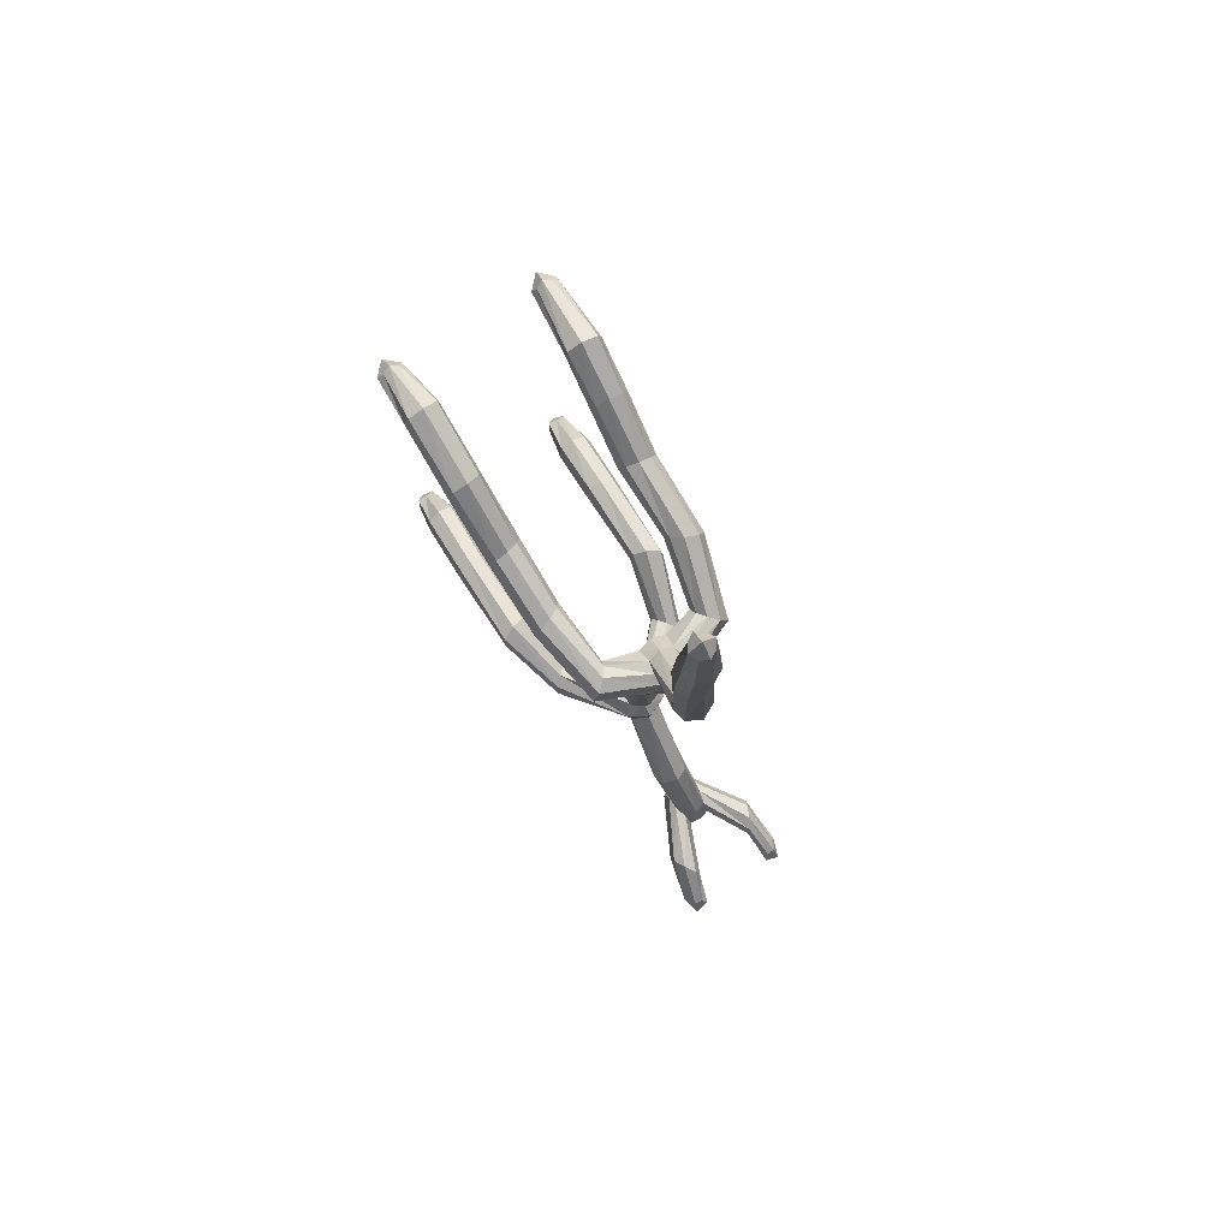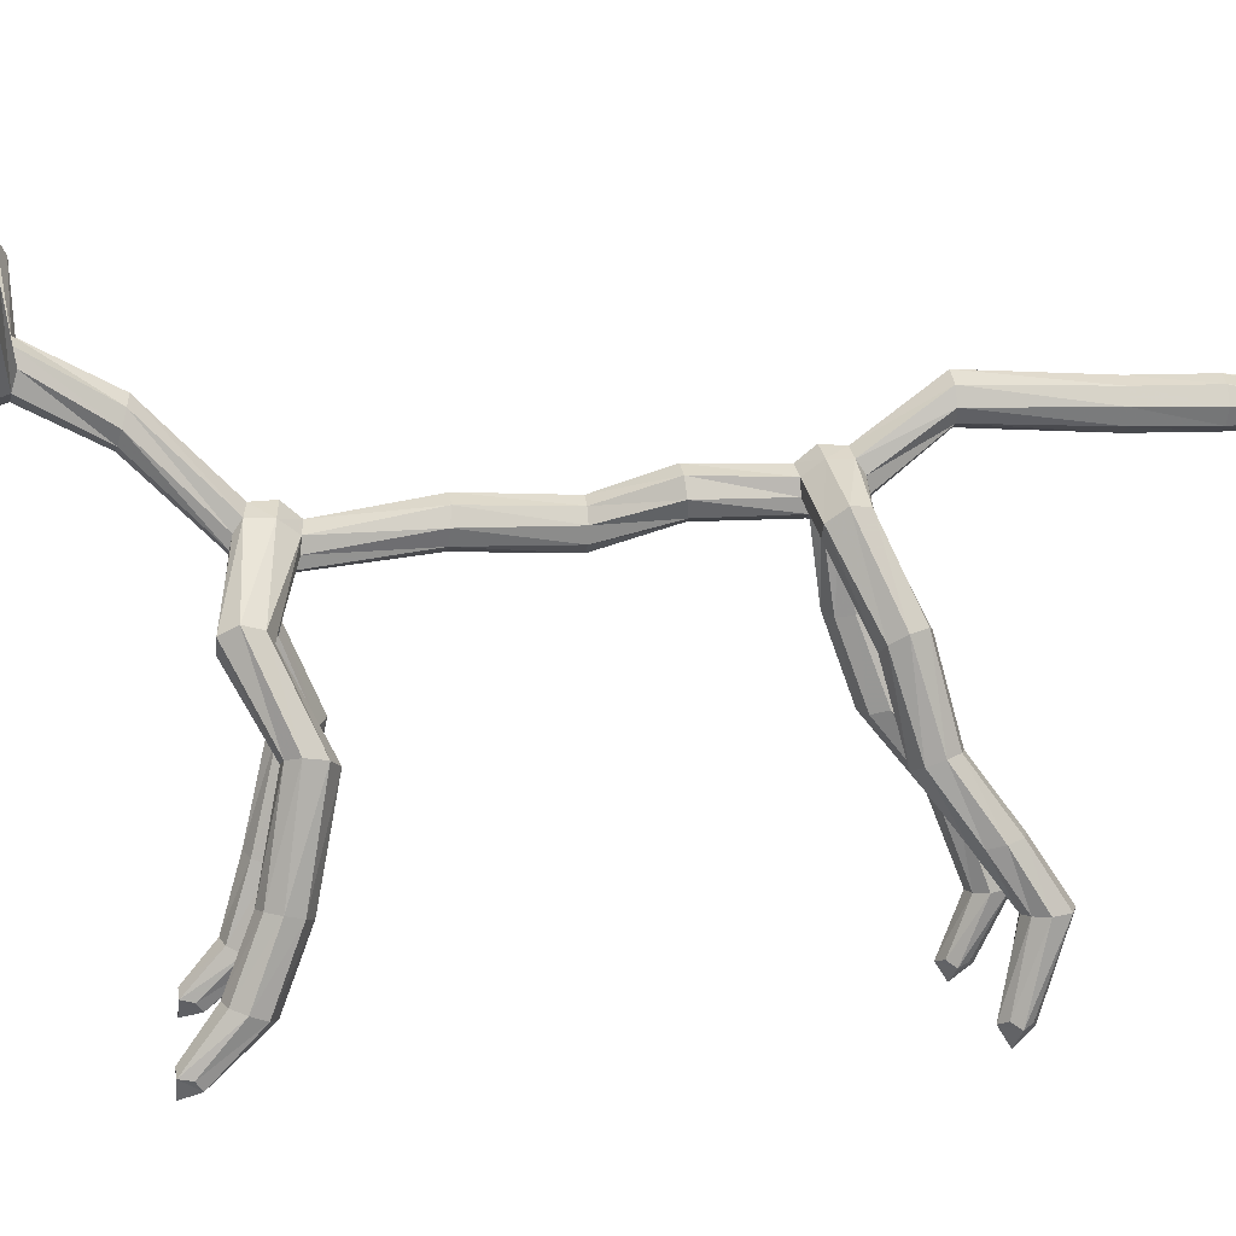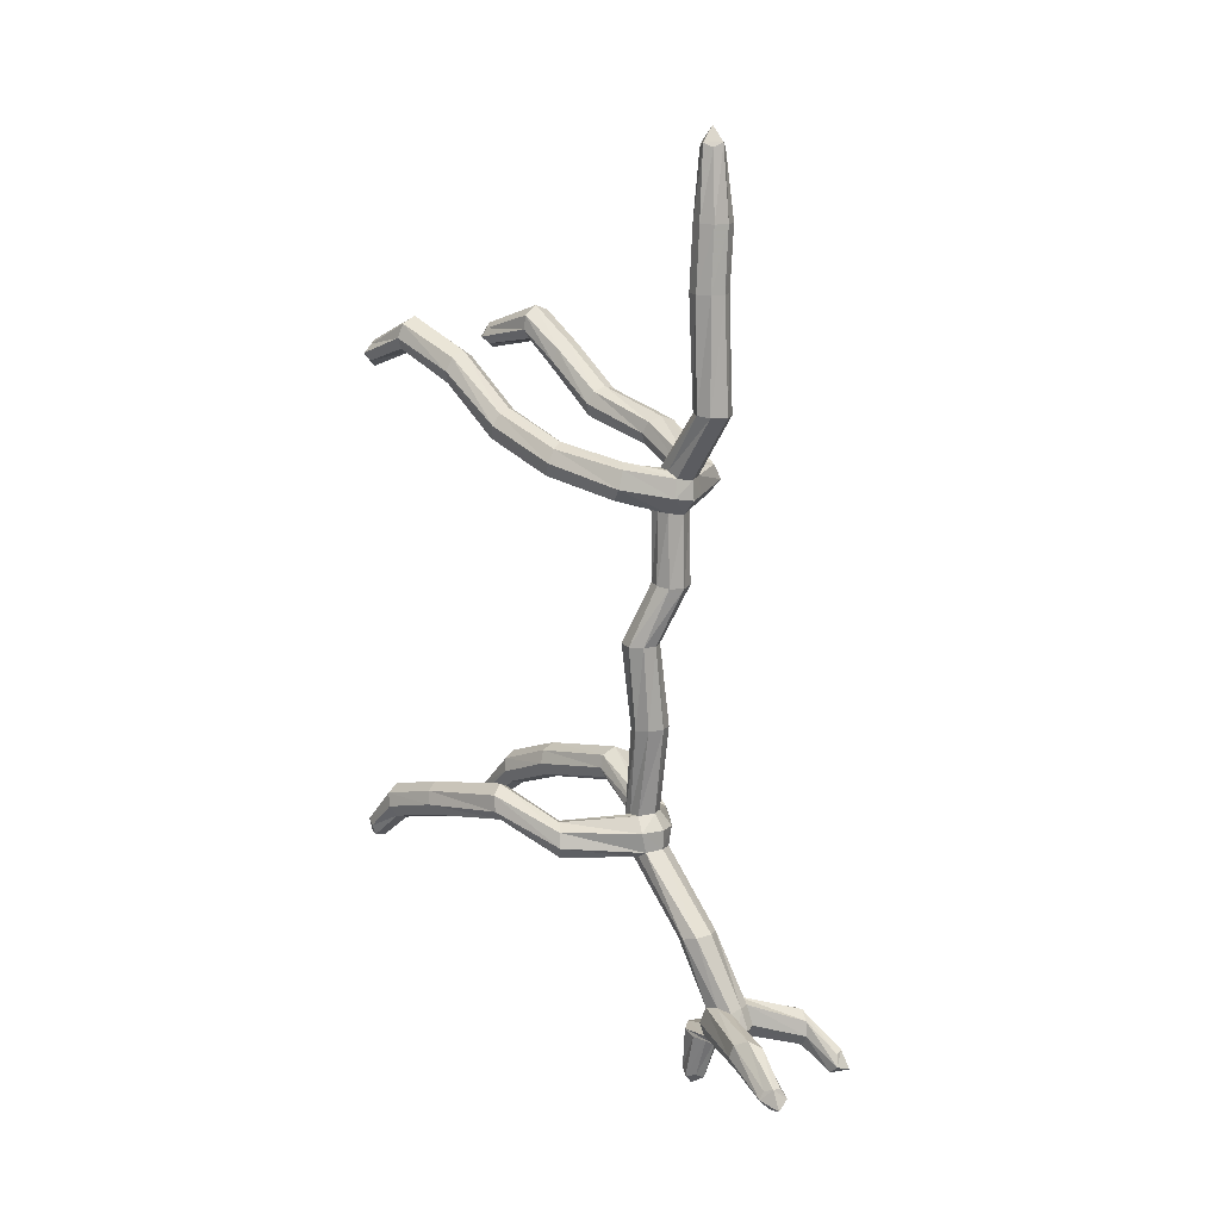
<metadata>
{"format":"obj","ext":"obj","renderer":"f3d","projection":"perspective","resolution":1024,"background":"white","views":[{"elev":79.3,"azim":-31.3,"up":"+Y"},{"elev":10.3,"azim":82.5,"up":"+Z"},{"elev":14.9,"azim":-46.0,"up":"+Y"}]}
</metadata>
<code>
v 0.002759 0.1885 0.0358
v 0.00226 0.176 0.07752
v -0.01042 0.1656 0.06219
v 0.01323 0.2005 0.05156
v 0.01427 0.1935 0.07109
v -0.008619 0.1704 0.04214
v 0.0129 0.1696 0.04253
v -0.008254 0.2007 0.0517
v 0.01436 0.165 0.06198
v -0.009774 0.1941 0.07042
v -0.01098 0.1659 0.05158
v 0.002083 0.1921 0.07612
v -0.01023 0.1994 0.06182
v -0.009252 0.1883 0.03924
v 0.01501 0.1991 0.06231
v 0.01484 0.1652 0.05169
v 0.002178 0.1635 0.0675
v 0.01436 0.187 0.03913
v 0.002482 0.17 0.03879
v 0.002406 0.2025 0.04843
v 0.01721 0.1773 0.07177
v -0.01289 0.1787 0.07179
v -0.001048 -0.1153 0.01216
v -0.002984 -0.1002 0.05294
v 0.008523 -0.09487 0.01806
v -0.01244 -0.1259 0.02769
v -0.01598 -0.1183 0.04511
v 0.0099 -0.08962 0.0364
v 0.008293 -0.1262 0.02898
v -0.01115 -0.09466 0.01724
v 0.01031 -0.1188 0.04621
v -0.01417 -0.08944 0.03488
v 0.01012 -0.09037 0.02635
v -0.01189 -0.1134 0.01394
v -0.01343 -0.09027 0.02513
v 0.01043 -0.1243 0.0379
v -0.01552 -0.1239 0.03663
v 0.009676 -0.114 0.01534
v -0.002666 -0.08821 0.04275
v -0.003024 -0.1166 0.05209
v -0.00203 -0.1286 0.02779
v -0.001451 -0.09365 0.0155
v 0.01418 -0.1022 0.04592
v -0.0194 -0.1012 0.04408
v -0.000812 -0.2481 0.1438
v -0.003746 -0.2458 0.1005
v 0.01039 -0.259 0.1342
v -0.01625 -0.2326 0.1123
v 0.01168 -0.2563 0.1091
v -0.01226 -0.232 0.1356
v 0.008365 -0.2313 0.1344
v -0.01153 -0.2596 0.1363
v 0.009392 -0.2318 0.1103
v -0.01681 -0.2575 0.111
v -0.0103 -0.248 0.1423
v -0.01725 -0.2614 0.1248
v 0.01437 -0.26 0.1221
v -0.0162 -0.2294 0.1246
v -0.002912 -0.255 0.1025
v 0.01081 -0.2285 0.1228
v -0.003839 -0.2333 0.1045
v 0.008575 -0.2477 0.1411
v -0.002015 -0.2303 0.1374
v -0.0001933 -0.2605 0.1382
v 0.0117 -0.2457 0.1055
v -0.01847 -0.2466 0.1078
v -0.005724 -0.1739 0.1081
v 0.005825 -0.1754 0.1023
v 0.008856 -0.1781 0.09148
v 0.003951 -0.1805 0.08224
v -0.005991 -0.1818 0.0784
v -0.01632 -0.1808 0.08186
v -0.0217 -0.1782 0.09156
v -0.01807 -0.1753 0.103
v -0.00615 -0.01318 0.0547
v 0.005719 -0.01351 0.04984
v 0.009838 -0.01431 0.03854
v 0.005058 -0.01536 0.02825
v -0.005328 -0.01563 0.02404
v -0.01575 -0.01544 0.02792
v -0.02085 -0.01448 0.03784
v -0.01747 -0.01365 0.04906
v 0.06253 -0.1225 0.000828
v 0.05991 -0.1095 -0.002776
v 0.05349 -0.1051 -0.0105
v 0.04826 -0.1072 -0.0172
v 0.04481 -0.1137 -0.0222
v 0.04469 -0.1249 -0.02325
v 0.04955 -0.1344 -0.01639
v 0.05767 -0.1341 -0.005755
v -0.04119 -0.1077 -0.03009
v -0.04547 -0.1005 -0.02521
v -0.05173 -0.09855 -0.01846
v -0.05865 -0.1038 -0.01117
v -0.06067 -0.1166 -0.008365
v -0.05561 -0.1272 -0.0139
v -0.04723 -0.1284 -0.02318
v -0.04129 -0.1196 -0.03044
v -0.01176 0.05677 0.05117
v -0.002177 0.05702 0.0467
v 0.002223 0.05719 0.03729
v -0.0006904 0.05718 0.0268
v -0.01109 0.05692 0.02067
v -0.02363 0.05655 0.02479
v -0.02833 0.0564 0.03715
v -0.02252 0.05653 0.04794
v 0.08158 -0.09373 -0.06266
v 0.07993 -0.08008 -0.06467
v 0.06796 -0.07389 -0.07049
v 0.05719 -0.08018 -0.07461
v 0.05435 -0.09113 -0.07512
v 0.05834 -0.1002 -0.07294
v 0.06598 -0.1044 -0.0692
v 0.07474 -0.1026 -0.06517
v -0.05185 -0.09101 -0.07678
v -0.05538 -0.08038 -0.07677
v -0.06634 -0.07467 -0.0734
v -0.07808 -0.08085 -0.06795
v -0.07956 -0.09429 -0.06533
v -0.07238 -0.1032 -0.06698
v -0.06316 -0.1049 -0.07056
v -0.05537 -0.1003 -0.07433
v 0.04488 -0.2496 0.1516
v 0.04283 -0.2379 0.1566
v 0.03794 -0.2344 0.1676
v 0.03273 -0.2403 0.1764
v 0.03084 -0.2523 0.1786
v 0.03303 -0.2619 0.1728
v 0.03799 -0.2648 0.1638
v 0.04237 -0.2601 0.1551
v -0.02757 -0.2511 0.1868
v -0.03074 -0.2387 0.1844
v -0.03756 -0.2337 0.1752
v -0.04274 -0.2387 0.165
v -0.0439 -0.2501 0.1611
v -0.04044 -0.2597 0.1642
v -0.03522 -0.2642 0.1722
v -0.02964 -0.2611 0.181
v 0.01631 -0.2635 0.09513
v 0.01209 -0.2611 0.08375
v -0.000205 -0.2605 0.07918
v -0.01143 -0.2618 0.08551
v -0.01388 -0.2642 0.09692
v -0.008157 -0.2653 0.1062
v 0.00172 -0.2659 0.1092
v 0.01144 -0.2649 0.1053
v 0.00178 0.1043 0.06866
v 0.01418 0.1048 0.06402
v 0.01841 0.106 0.05199
v 0.01279 0.1074 0.04158
v 0.002118 0.1078 0.03819
v -0.007699 0.1073 0.04255
v -0.01224 0.1061 0.05206
v -0.009127 0.105 0.06273
v 0.08267 -0.1042 -0.1419
v 0.07926 -0.09322 -0.1447
v 0.06834 -0.0882 -0.1478
v 0.05694 -0.09304 -0.1489
v 0.05256 -0.1043 -0.1473
v 0.05737 -0.1146 -0.1443
v 0.06767 -0.1182 -0.1417
v 0.0777 -0.1141 -0.1408
v -0.05224 -0.1065 -0.1507
v -0.0571 -0.0958 -0.1527
v -0.06836 -0.09145 -0.1519
v -0.07905 -0.09642 -0.1488
v -0.08239 -0.1073 -0.1455
v -0.07712 -0.1173 -0.144
v -0.06662 -0.1212 -0.1447
v -0.05636 -0.1169 -0.1474
v 0.0505 -0.2692 0.1946
v 0.04726 -0.2624 0.1962
v 0.04406 -0.2598 0.2037
v 0.03742 -0.2612 0.2047
v 0.03374 -0.2704 0.2083
v 0.03414 -0.2773 0.2006
v 0.04158 -0.2805 0.198
v 0.04643 -0.2743 0.1925
v -0.03454 -0.2703 0.213
v -0.03847 -0.2616 0.2094
v -0.04537 -0.2605 0.208
v -0.04821 -0.2632 0.2006
v -0.05112 -0.2705 0.199
v -0.04642 -0.2754 0.1969
v -0.04116 -0.2811 0.2028
v -0.03393 -0.2769 0.2058
v 0.0119 -0.3045 0.08419
v 0.007884 -0.2997 0.07823
v 0.0004911 -0.3022 0.07411
v -0.006546 -0.3 0.07896
v -0.00976 -0.3049 0.08527
v -0.005553 -0.3032 0.09276
v 0.001651 -0.3071 0.09521
v 0.008416 -0.3029 0.09205
v 0.08388 -0.1224 -0.192
v 0.08023 -0.112 -0.1964
v 0.06882 -0.1072 -0.199
v 0.05725 -0.1124 -0.1984
v 0.05333 -0.1232 -0.1945
v 0.05845 -0.1328 -0.1907
v 0.06876 -0.1361 -0.1883
v 0.07891 -0.1321 -0.1891
v -0.05193 -0.1216 -0.199
v -0.05598 -0.1109 -0.2031
v -0.06797 -0.1059 -0.2039
v -0.07937 -0.1113 -0.2012
v -0.08241 -0.1218 -0.1966
v -0.07701 -0.1311 -0.1936
v -0.06696 -0.1346 -0.1928
v -0.05694 -0.1312 -0.1951
v 0.061 0.1814 0.05349
v 0.05425 0.1943 0.05215
v 0.04661 0.1976 0.04528
v 0.0414 0.1945 0.03792
v 0.03972 0.1864 0.03208
v 0.04218 0.1764 0.03129
v 0.0485 0.1695 0.0354
v 0.05693 0.1692 0.04427
v -0.03831 0.1964 0.03269
v -0.03958 0.2053 0.03786
v -0.04496 0.2092 0.04586
v -0.05308 0.2051 0.05404
v -0.05856 0.1904 0.05496
v -0.05367 0.1799 0.04567
v -0.04652 0.1806 0.0374
v -0.04096 0.1868 0.03293
v -0.001751 0.2456 0.1146
v 0.01064 0.2458 0.108
v 0.01294 0.2468 0.09633
v 0.007486 0.2473 0.08749
v -0.001662 0.2477 0.08424
v -0.011 0.2475 0.08722
v -0.01677 0.2472 0.09612
v -0.01445 0.2462 0.1081
v 0.08049 -0.1496 -0.2256
v 0.07819 -0.1452 -0.232
v 0.07059 -0.1419 -0.2307
v 0.06327 -0.1456 -0.2327
v 0.0606 -0.1502 -0.2266
v 0.06288 -0.159 -0.2253
v 0.07062 -0.1591 -0.2206
v 0.07865 -0.1585 -0.2245
v -0.05833 -0.1478 -0.2266
v -0.06122 -0.1435 -0.2327
v -0.06867 -0.14 -0.2309
v -0.07619 -0.1435 -0.232
v -0.07844 -0.1478 -0.2256
v -0.07621 -0.1567 -0.2242
v -0.06814 -0.157 -0.2203
v -0.06041 -0.1566 -0.225
v 0.07698 0.2095 -0.009292
v 0.07101 0.221 -0.007377
v 0.05996 0.225 -0.01073
v 0.05108 0.2205 -0.01653
v 0.04879 0.2107 -0.02156
v 0.05379 0.2011 -0.02329
v 0.06329 0.1964 -0.02106
v 0.07302 0.1991 -0.0155
v -0.04376 0.2065 -0.02114
v -0.0474 0.2159 -0.016
v -0.05617 0.2192 -0.01055
v -0.06592 0.215 -0.0072
v -0.07158 0.2042 -0.008311
v -0.06828 0.1934 -0.01413
v -0.05815 0.1901 -0.02033
v -0.04798 0.1958 -0.02307
v -0.002244 0.3379 0.1102
v 0.008362 0.338 0.1056
v 0.01273 0.3382 0.09514
v 0.00851 0.3383 0.08446
v -0.00222 0.3383 0.07976
v -0.01323 0.3382 0.08418
v -0.01773 0.3381 0.09512
v -0.01311 0.3379 0.1059
v 0.07459 0.2301 -0.07467
v 0.06874 0.2392 -0.07254
v 0.05859 0.2426 -0.07323
v 0.04883 0.2387 -0.0763
v 0.04458 0.2287 -0.08056
v 0.04985 0.2176 -0.08353
v 0.06208 0.2136 -0.08281
v 0.0724 0.2194 -0.0789
v -0.04464 0.2267 -0.07381
v -0.04902 0.2362 -0.06938
v -0.05867 0.2398 -0.06605
v -0.06882 0.2362 -0.06517
v -0.0746 0.2267 -0.06737
v -0.07182 0.2158 -0.07197
v -0.06092 0.2108 -0.07619
v -0.04916 0.2157 -0.07689
v 0.0004852 0.39 0.1107
v 0.01154 0.3898 0.1062
v 0.01607 0.39 0.09513
v 0.01136 0.3898 0.08421
v 0.0003964 0.39 0.07991
v -0.0103 0.3898 0.08452
v -0.01471 0.39 0.09523
v -0.01035 0.3898 0.106
v 0.07684 0.2617 -0.1194
v 0.07144 0.2721 -0.1172
v 0.05982 0.2758 -0.1172
v 0.04933 0.2701 -0.1194
v 0.04635 0.2591 -0.1224
v 0.05217 0.2493 -0.1245
v 0.06324 0.2461 -0.1245
v 0.07332 0.2511 -0.1224
v -0.04666 0.2634 -0.1218
v -0.04934 0.2745 -0.1182
v -0.06036 0.2803 -0.1155
v -0.07248 0.2758 -0.1157
v -0.07709 0.2647 -0.1186
v -0.07258 0.2548 -0.122
v -0.06268 0.2508 -0.1242
v -0.0524 0.2541 -0.1241
v 0.0004337 0.4488 0.1047
v 0.007176 0.4453 0.1007
v 0.01114 0.4487 0.09389
v 0.007161 0.4451 0.08718
v 0.0003386 0.4485 0.08316
v -0.006438 0.445 0.08725
v -0.01037 0.4486 0.09399
v -0.006333 0.4452 0.1008
v 0.07807 0.2855 -0.1576
v 0.07419 0.2976 -0.1567
v 0.06083 0.3025 -0.1572
v 0.04936 0.2947 -0.158
v 0.04824 0.2826 -0.1591
v 0.05464 0.2744 -0.1592
v 0.06415 0.272 -0.1591
v 0.07319 0.2759 -0.1582
v -0.04724 0.2841 -0.1781
v -0.04907 0.2961 -0.1754
v -0.0609 0.303 -0.1736
v -0.07362 0.2976 -0.1738
v -0.07725 0.286 -0.1762
v -0.07238 0.2767 -0.178
v -0.0632 0.2729 -0.1794
v -0.05349 0.2755 -0.1792
v 0.07562 0.2726 -0.2179
v 0.07065 0.2791 -0.2153
v 0.06392 0.2818 -0.2191
v 0.05773 0.2778 -0.2156
v 0.05425 0.2704 -0.2185
v 0.0585 0.2646 -0.214
v 0.06609 0.2605 -0.217
v 0.07251 0.2661 -0.2137
v -0.05398 0.2682 -0.2219
v -0.05774 0.2758 -0.219
v -0.06413 0.2791 -0.2218
v -0.07062 0.2766 -0.2184
v -0.07555 0.2697 -0.2208
v -0.07284 0.2631 -0.2169
v -0.06556 0.2575 -0.2205
v -0.05726 0.2619 -0.2177
v 0.04555 -0.275 0.2112
v -0.04674 -0.2759 0.2152
v 0.001143 -0.316 0.08167
v 0.07133 -0.1591 -0.2382
v -0.06886 -0.1575 -0.2376
v 0.0003738 0.4612 0.09369
v 0.0654 0.269 -0.2306
v -0.06548 0.2654 -0.2328
f 22 3 17 2
f 20 4 18 1
f 21 5 12 2
f 19 6 14 1
f 18 7 19 1
f 14 8 20 1
f 17 9 21 2
f 12 10 22 2
f 42 25 38 23
f 41 26 34 23
f 44 27 40 24
f 43 28 39 24
f 38 29 41 23
f 34 30 42 23
f 40 31 43 24
f 39 32 44 24
f 64 47 62 45
f 66 48 61 46
f 65 49 59 46
f 63 50 55 45
f 62 51 63 45
f 55 52 64 45
f 61 53 65 46
f 59 54 66 46
f 218 211 21 9
f 217 218 9 16
f 216 217 16 7
f 215 216 7 18
f 214 215 18 4
f 213 214 4 15
f 212 213 15 5
f 211 212 5 21
f 252 253 213 212
f 251 252 212 211
f 258 251 211 218
f 257 258 218 217
f 256 257 217 216
f 255 256 216 215
f 254 255 215 214
f 253 254 214 213
f 276 277 253 252
f 275 276 252 251
f 282 275 251 258
f 281 282 258 257
f 280 281 257 256
f 279 280 256 255
f 278 279 255 254
f 277 278 254 253
f 300 301 277 276
f 299 300 276 275
f 306 299 275 282
f 305 306 282 281
f 304 305 281 280
f 303 304 280 279
f 302 303 279 278
f 301 302 278 277
f 324 325 301 300
f 323 324 300 299
f 330 323 299 306
f 329 330 306 305
f 328 329 305 304
f 327 328 304 303
f 326 327 303 302
f 325 326 302 301
f 340 341 325 324
f 339 340 324 323
f 346 339 323 330
f 345 346 330 329
f 344 345 329 328
f 343 344 328 327
f 342 343 327 326
f 341 342 326 325
f 148 149 16 9
f 147 148 9 17
f 154 147 17 3
f 153 154 3 11
f 152 153 11 6
f 151 152 6 19
f 150 151 19 7
f 149 150 7 16
f 100 101 149 148
f 99 100 148 147
f 106 99 147 154
f 105 106 154 153
f 104 105 153 152
f 103 104 152 151
f 102 103 151 150
f 101 102 150 149
f 76 77 101 100
f 75 76 100 99
f 82 75 99 106
f 81 82 106 105
f 80 81 105 104
f 79 80 104 103
f 78 79 103 102
f 77 78 102 101
f 82 81 35 32
f 75 82 32 39
f 76 75 39 28
f 77 76 28 33
f 78 77 33 25
f 79 78 25 42
f 80 79 42 30
f 81 80 30 35
f 222 223 22 10
f 221 222 10 13
f 220 221 13 8
f 219 220 8 14
f 226 219 14 6
f 225 226 6 11
f 224 225 11 3
f 223 224 3 22
f 260 261 221 220
f 259 260 220 219
f 266 259 219 226
f 265 266 226 225
f 264 265 225 224
f 263 264 224 223
f 262 263 223 222
f 261 262 222 221
f 284 285 261 260
f 283 284 260 259
f 290 283 259 266
f 289 290 266 265
f 288 289 265 264
f 287 288 264 263
f 286 287 263 262
f 285 286 262 261
f 308 309 285 284
f 307 308 284 283
f 314 307 283 290
f 313 314 290 289
f 312 313 289 288
f 311 312 288 287
f 310 311 287 286
f 309 310 286 285
f 332 333 309 308
f 331 332 308 307
f 338 331 307 314
f 337 338 314 313
f 336 337 313 312
f 335 336 312 311
f 334 335 311 310
f 333 334 310 309
f 348 349 333 332
f 347 348 332 331
f 354 347 331 338
f 353 354 338 337
f 352 353 337 336
f 351 352 336 335
f 350 351 335 334
f 349 350 334 333
f 234 233 13 10
f 227 234 10 12
f 228 227 12 5
f 229 228 5 15
f 230 229 15 4
f 231 230 4 20
f 232 231 20 8
f 233 232 8 13
f 267 274 234 227
f 268 267 227 228
f 269 268 228 229
f 270 269 229 230
f 271 270 230 231
f 272 271 231 232
f 273 272 232 233
f 274 273 233 234
f 291 298 274 267
f 292 291 267 268
f 293 292 268 269
f 294 293 269 270
f 295 294 270 271
f 296 295 271 272
f 297 296 272 273
f 298 297 273 274
f 315 322 298 291
f 316 315 291 292
f 317 316 292 293
f 318 317 293 294
f 319 318 294 295
f 320 319 295 296
f 321 320 296 297
f 322 321 297 298
f 68 69 36 31
f 67 68 31 40
f 74 67 40 27
f 73 74 27 37
f 72 73 37 26
f 71 72 26 41
f 70 71 41 29
f 69 70 29 36
f 70 69 60 53
f 71 70 53 61
f 72 71 61 48
f 73 72 48 58
f 74 73 58 50
f 67 74 50 63
f 68 67 63 51
f 69 68 51 60
f 83 84 43 31
f 90 83 31 36
f 89 90 36 29
f 88 89 29 38
f 87 88 38 25
f 86 87 25 33
f 85 86 33 28
f 84 85 28 43
f 108 109 85 84
f 107 108 84 83
f 114 107 83 90
f 113 114 90 89
f 112 113 89 88
f 111 112 88 87
f 110 111 87 86
f 109 110 86 85
f 156 157 109 108
f 155 156 108 107
f 162 155 107 114
f 161 162 114 113
f 160 161 113 112
f 159 160 112 111
f 158 159 111 110
f 157 158 110 109
f 196 197 157 156
f 195 196 156 155
f 202 195 155 162
f 201 202 162 161
f 200 201 161 160
f 199 200 160 159
f 198 199 159 158
f 197 198 158 157
f 236 237 197 196
f 235 236 196 195
f 242 235 195 202
f 241 242 202 201
f 240 241 201 200
f 239 240 200 199
f 238 239 199 198
f 237 238 198 197
f 93 94 44 32
f 92 93 32 35
f 91 92 35 30
f 98 91 30 34
f 97 98 34 26
f 96 97 26 37
f 95 96 37 27
f 94 95 27 44
f 116 117 93 92
f 115 116 92 91
f 122 115 91 98
f 121 122 98 97
f 120 121 97 96
f 119 120 96 95
f 118 119 95 94
f 117 118 94 93
f 164 165 117 116
f 163 164 116 115
f 170 163 115 122
f 169 170 122 121
f 168 169 121 120
f 167 168 120 119
f 166 167 119 118
f 165 166 118 117
f 204 205 165 164
f 203 204 164 163
f 210 203 163 170
f 209 210 170 169
f 208 209 169 168
f 207 208 168 167
f 206 207 167 166
f 205 206 166 165
f 244 245 205 204
f 243 244 204 203
f 250 243 203 210
f 249 250 210 209
f 248 249 209 208
f 247 248 208 207
f 246 247 207 206
f 245 246 206 205
f 124 123 65 53
f 125 124 53 60
f 126 125 60 51
f 127 126 51 62
f 128 127 62 47
f 129 128 47 57
f 130 129 57 49
f 123 130 49 65
f 171 178 130 123
f 172 171 123 124
f 173 172 124 125
f 174 173 125 126
f 175 174 126 127
f 176 175 127 128
f 177 176 128 129
f 178 177 129 130
f 136 135 66 54
f 137 136 54 56
f 138 137 56 52
f 131 138 52 55
f 132 131 55 50
f 133 132 50 58
f 134 133 58 48
f 135 134 48 66
f 179 186 138 131
f 180 179 131 132
f 181 180 132 133
f 182 181 133 134
f 183 182 134 135
f 184 183 135 136
f 185 184 136 137
f 186 185 137 138
f 142 143 56 54
f 141 142 54 59
f 140 141 59 49
f 139 140 49 57
f 146 139 57 47
f 145 146 47 64
f 144 145 64 52
f 143 144 52 56
f 188 189 141 140
f 187 188 140 139
f 194 187 139 146
f 193 194 146 145
f 192 193 145 144
f 191 192 144 143
f 190 191 143 142
f 189 190 142 141
f 171 355 177 178
f 173 355 171 172
f 175 355 173 174
f 177 355 175 176
f 179 356 185 186
f 181 356 179 180
f 183 356 181 182
f 185 356 183 184
f 187 357 189 188
f 193 357 187 194
f 191 357 193 192
f 189 357 191 190
f 236 358 238 237
f 242 358 236 235
f 240 358 242 241
f 238 358 240 239
f 244 359 246 245
f 250 359 244 243
f 248 359 250 249
f 246 359 248 247
f 315 360 321 322
f 317 360 315 316
f 319 360 317 318
f 321 360 319 320
f 339 361 341 340
f 345 361 339 346
f 343 361 345 344
f 341 361 343 342
f 347 362 349 348
f 353 362 347 354
f 351 362 353 352
f 349 362 351 350

</code>
